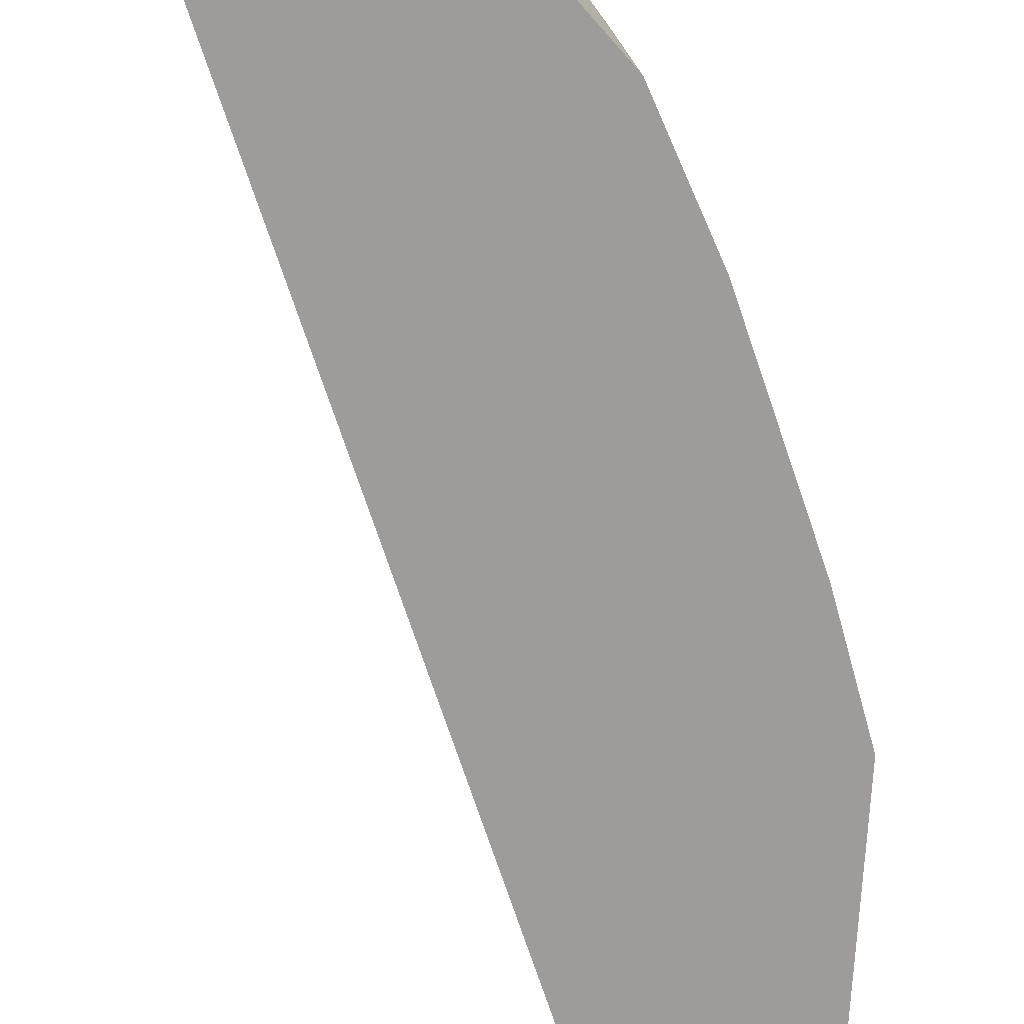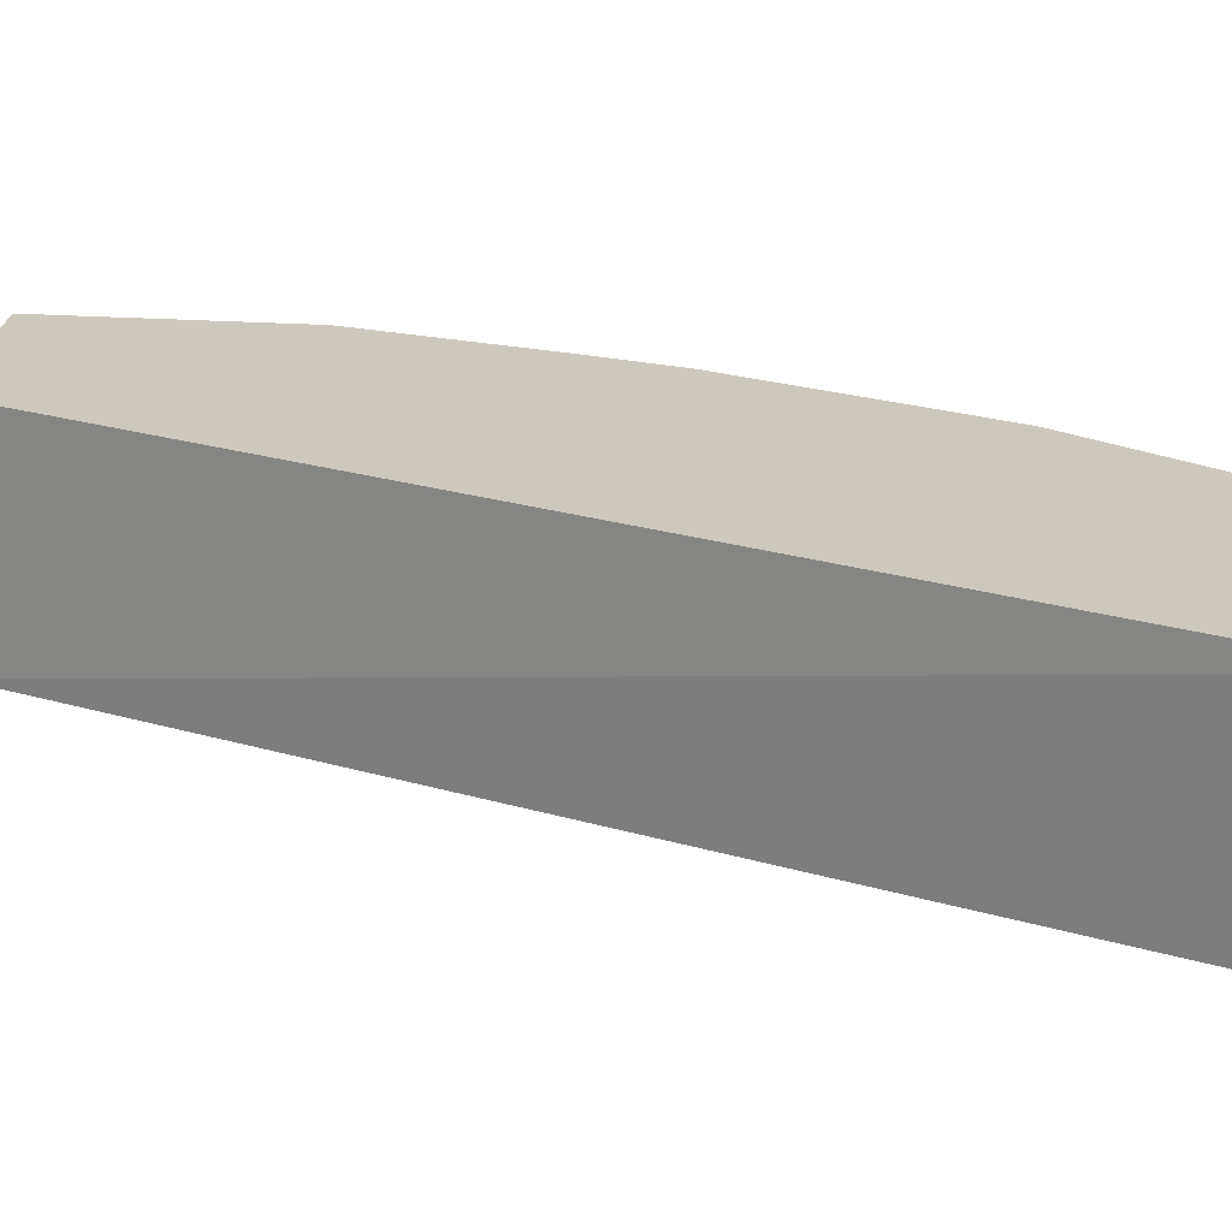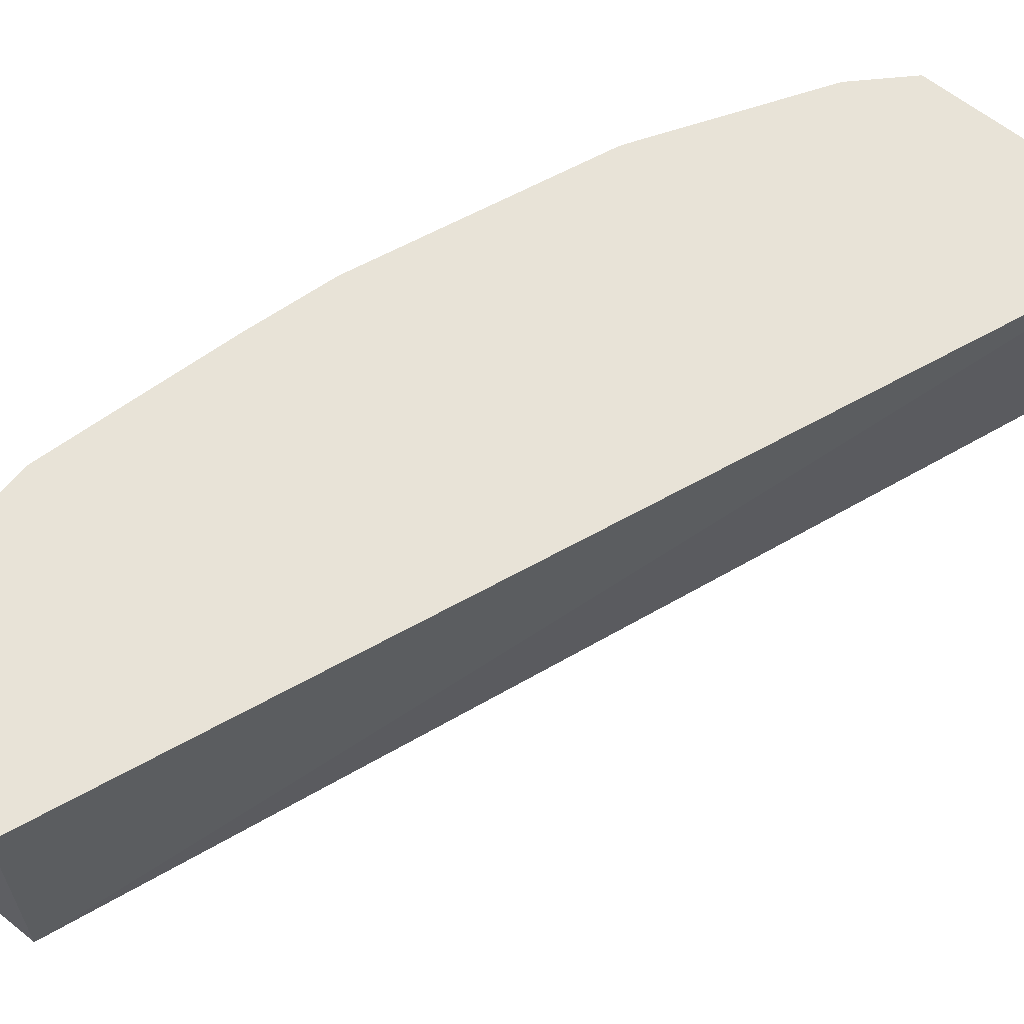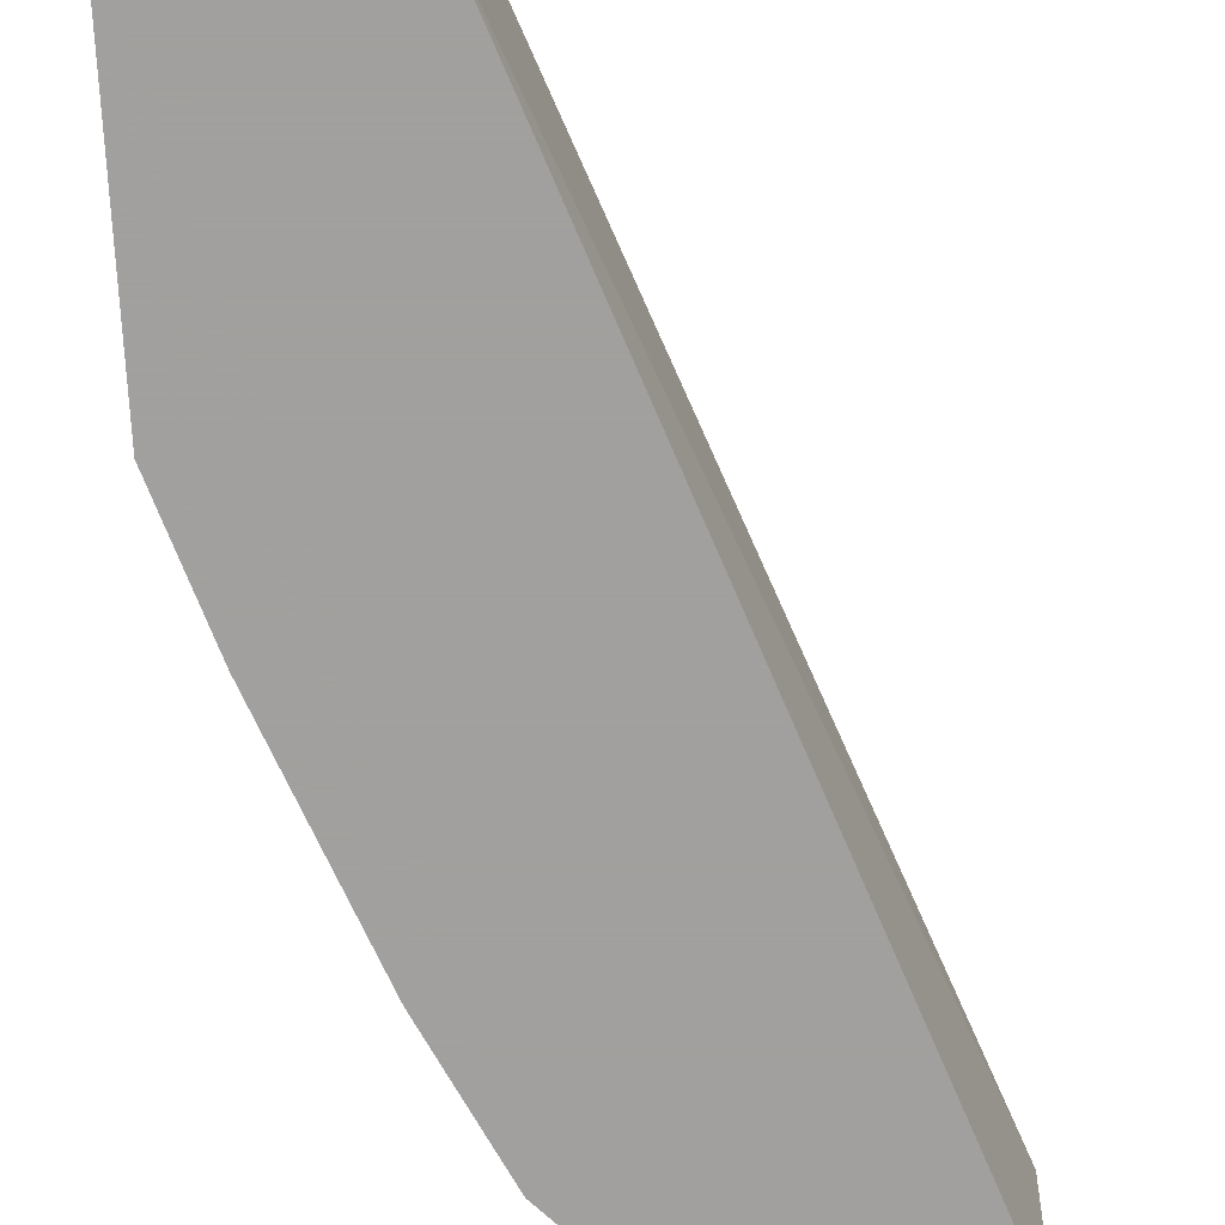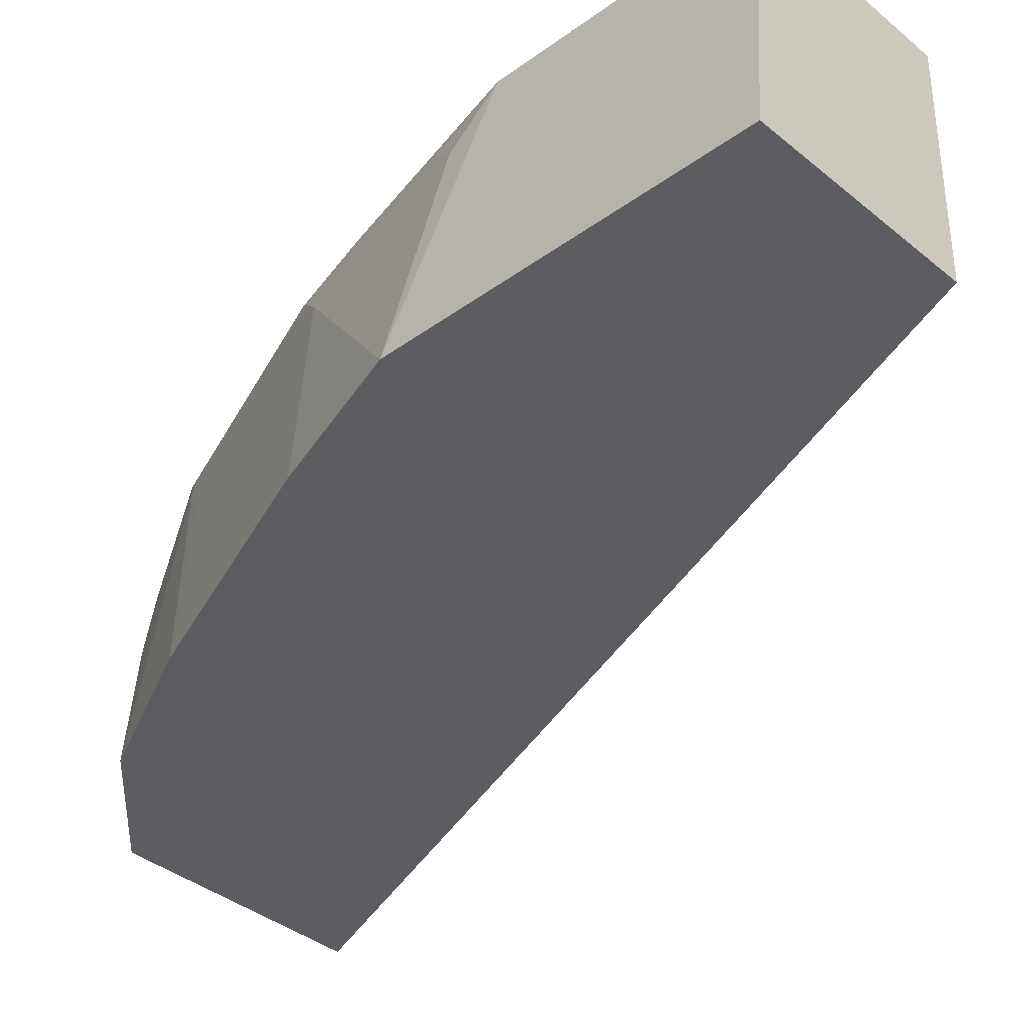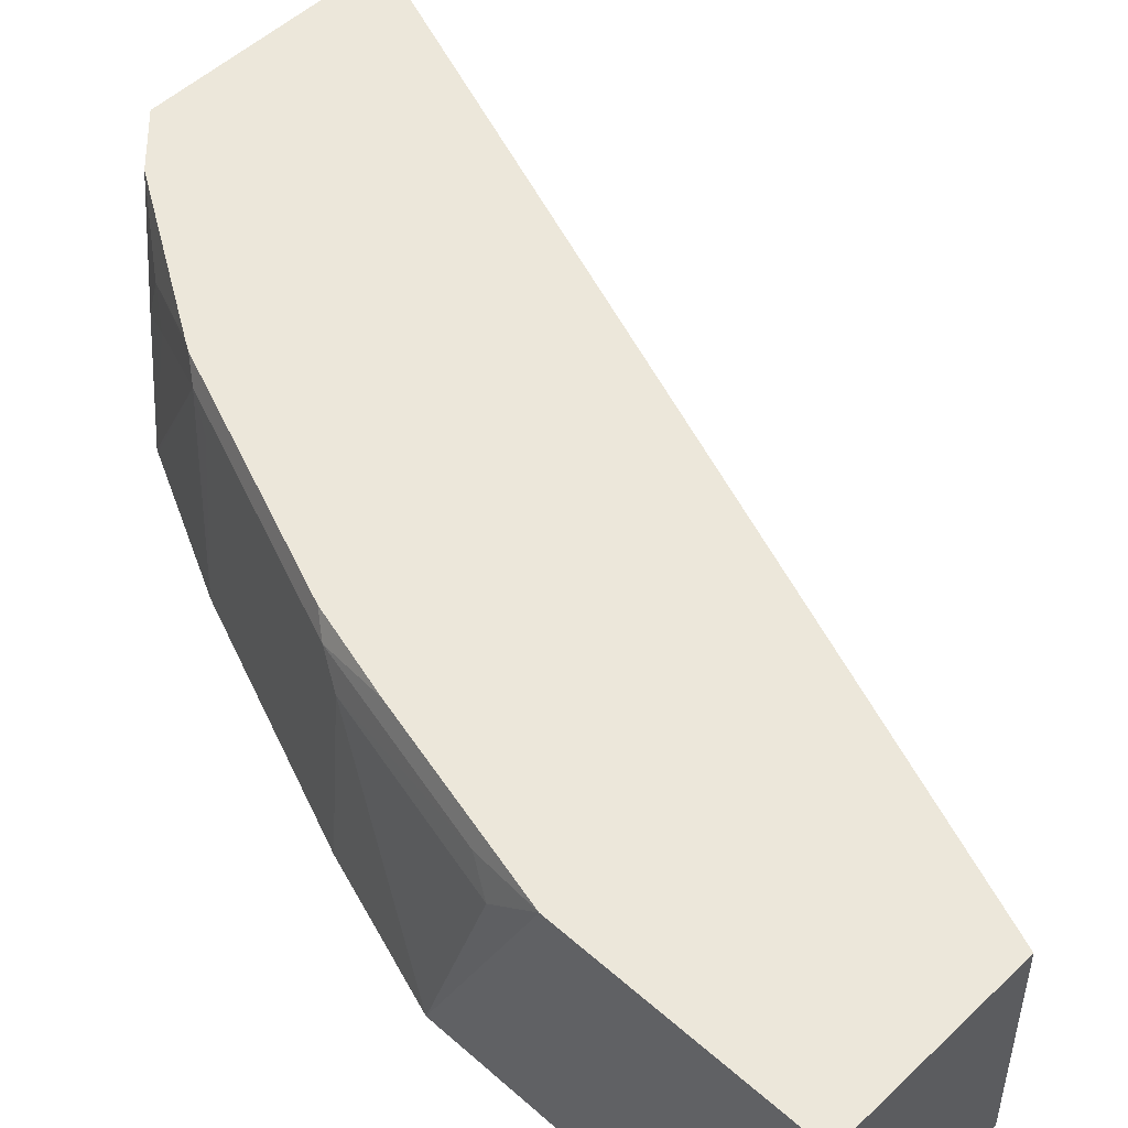
<metadata>
{"format":"obj","ext":"obj","renderer":"f3d","projection":"perspective","resolution":1024,"background":"white","views":[{"elev":-70.0,"azim":177.3,"up":"+Y"},{"elev":22.2,"azim":96.9,"up":"+Y"},{"elev":62.1,"azim":39.1,"up":"+Y"},{"elev":-71.9,"azim":2.7,"up":"+Y"},{"elev":-37.1,"azim":-46.8,"up":"+Y"},{"elev":50.6,"azim":-46.0,"up":"+Y"}]}
</metadata>
<code>
v -0.6947 -0.1597 0.0005874
v -0.6045 -0.1597 0.0005874
v -0.6878 -0.0657 0.0005874
v -0.6947 -0.1597 -0.1459
v -0.6045 -0.0657 0.0005874
v -0.4448 -0.1597 -0.4236
v -0.4393 -0.0657 -0.4236
v -0.6878 -0.0657 -0.1042
v -0.667 -0.08337 -0.2084
v -0.6946 -0.1597 -0.1461
v -0.6878 -0.08337 -0.1251
v -0.5543 -0.1597 -0.4236
v -0.549 -0.0657 -0.4236
v -0.667 -0.0657 -0.1876
v -0.6826 -0.07295 -0.1355
v -0.6618 -0.07295 -0.2188
v -0.6201 -0.07295 -0.323
v -0.6253 -0.08337 -0.3126
v -0.6739 -0.1597 -0.2084
v -0.6005 -0.1597 -0.376
v -0.5697 -0.0657 -0.4029
v -0.6563 -0.0657 -0.2261
v -0.6146 -0.0657 -0.3303
v -0.5992 -0.0938 -0.3647
v -0.6013 -0.1597 -0.3743
v -0.6222 -0.1597 -0.3326
v -0.6321 -0.1597 -0.3128
v -0.6322 -0.1597 -0.3126
v -0.5906 -0.1042 -0.3821
v -0.5914 -0.08337 -0.3752
v -0.6121 -0.0657 -0.3345
f 16 22 23
f 14 16 15
f 14 22 16
f 12 20 21
f 9 15 16
f 9 28 19
f 9 19 10
f 9 18 28
f 9 17 18
f 9 16 17
f 16 23 17
f 9 11 15
f 17 23 24
f 20 29 21
f 17 20 25
f 17 25 26
f 17 26 27
f 17 27 28
f 17 28 18
f 20 24 29
f 21 29 30
f 21 30 31
f 23 31 30
f 23 30 24
f 24 30 29
f 8 15 11
f 17 24 20
f 8 14 15
f 12 21 13
f 6 12 13
f 1 2 5
f 1 5 3
f 1 3 8
f 1 8 4
f 1 4 10
f 1 19 28
f 1 28 27
f 1 27 26
f 1 26 25
f 1 25 20
f 1 20 12
f 1 12 6
f 1 6 2
f 1 10 19
f 2 7 5
f 2 6 7
f 4 11 9
f 4 8 11
f 4 9 10
f 3 22 14
f 3 23 22
f 3 14 8
f 3 21 31
f 3 13 21
f 6 13 7
f 3 7 13
f 3 5 7
f 3 31 23

</code>
